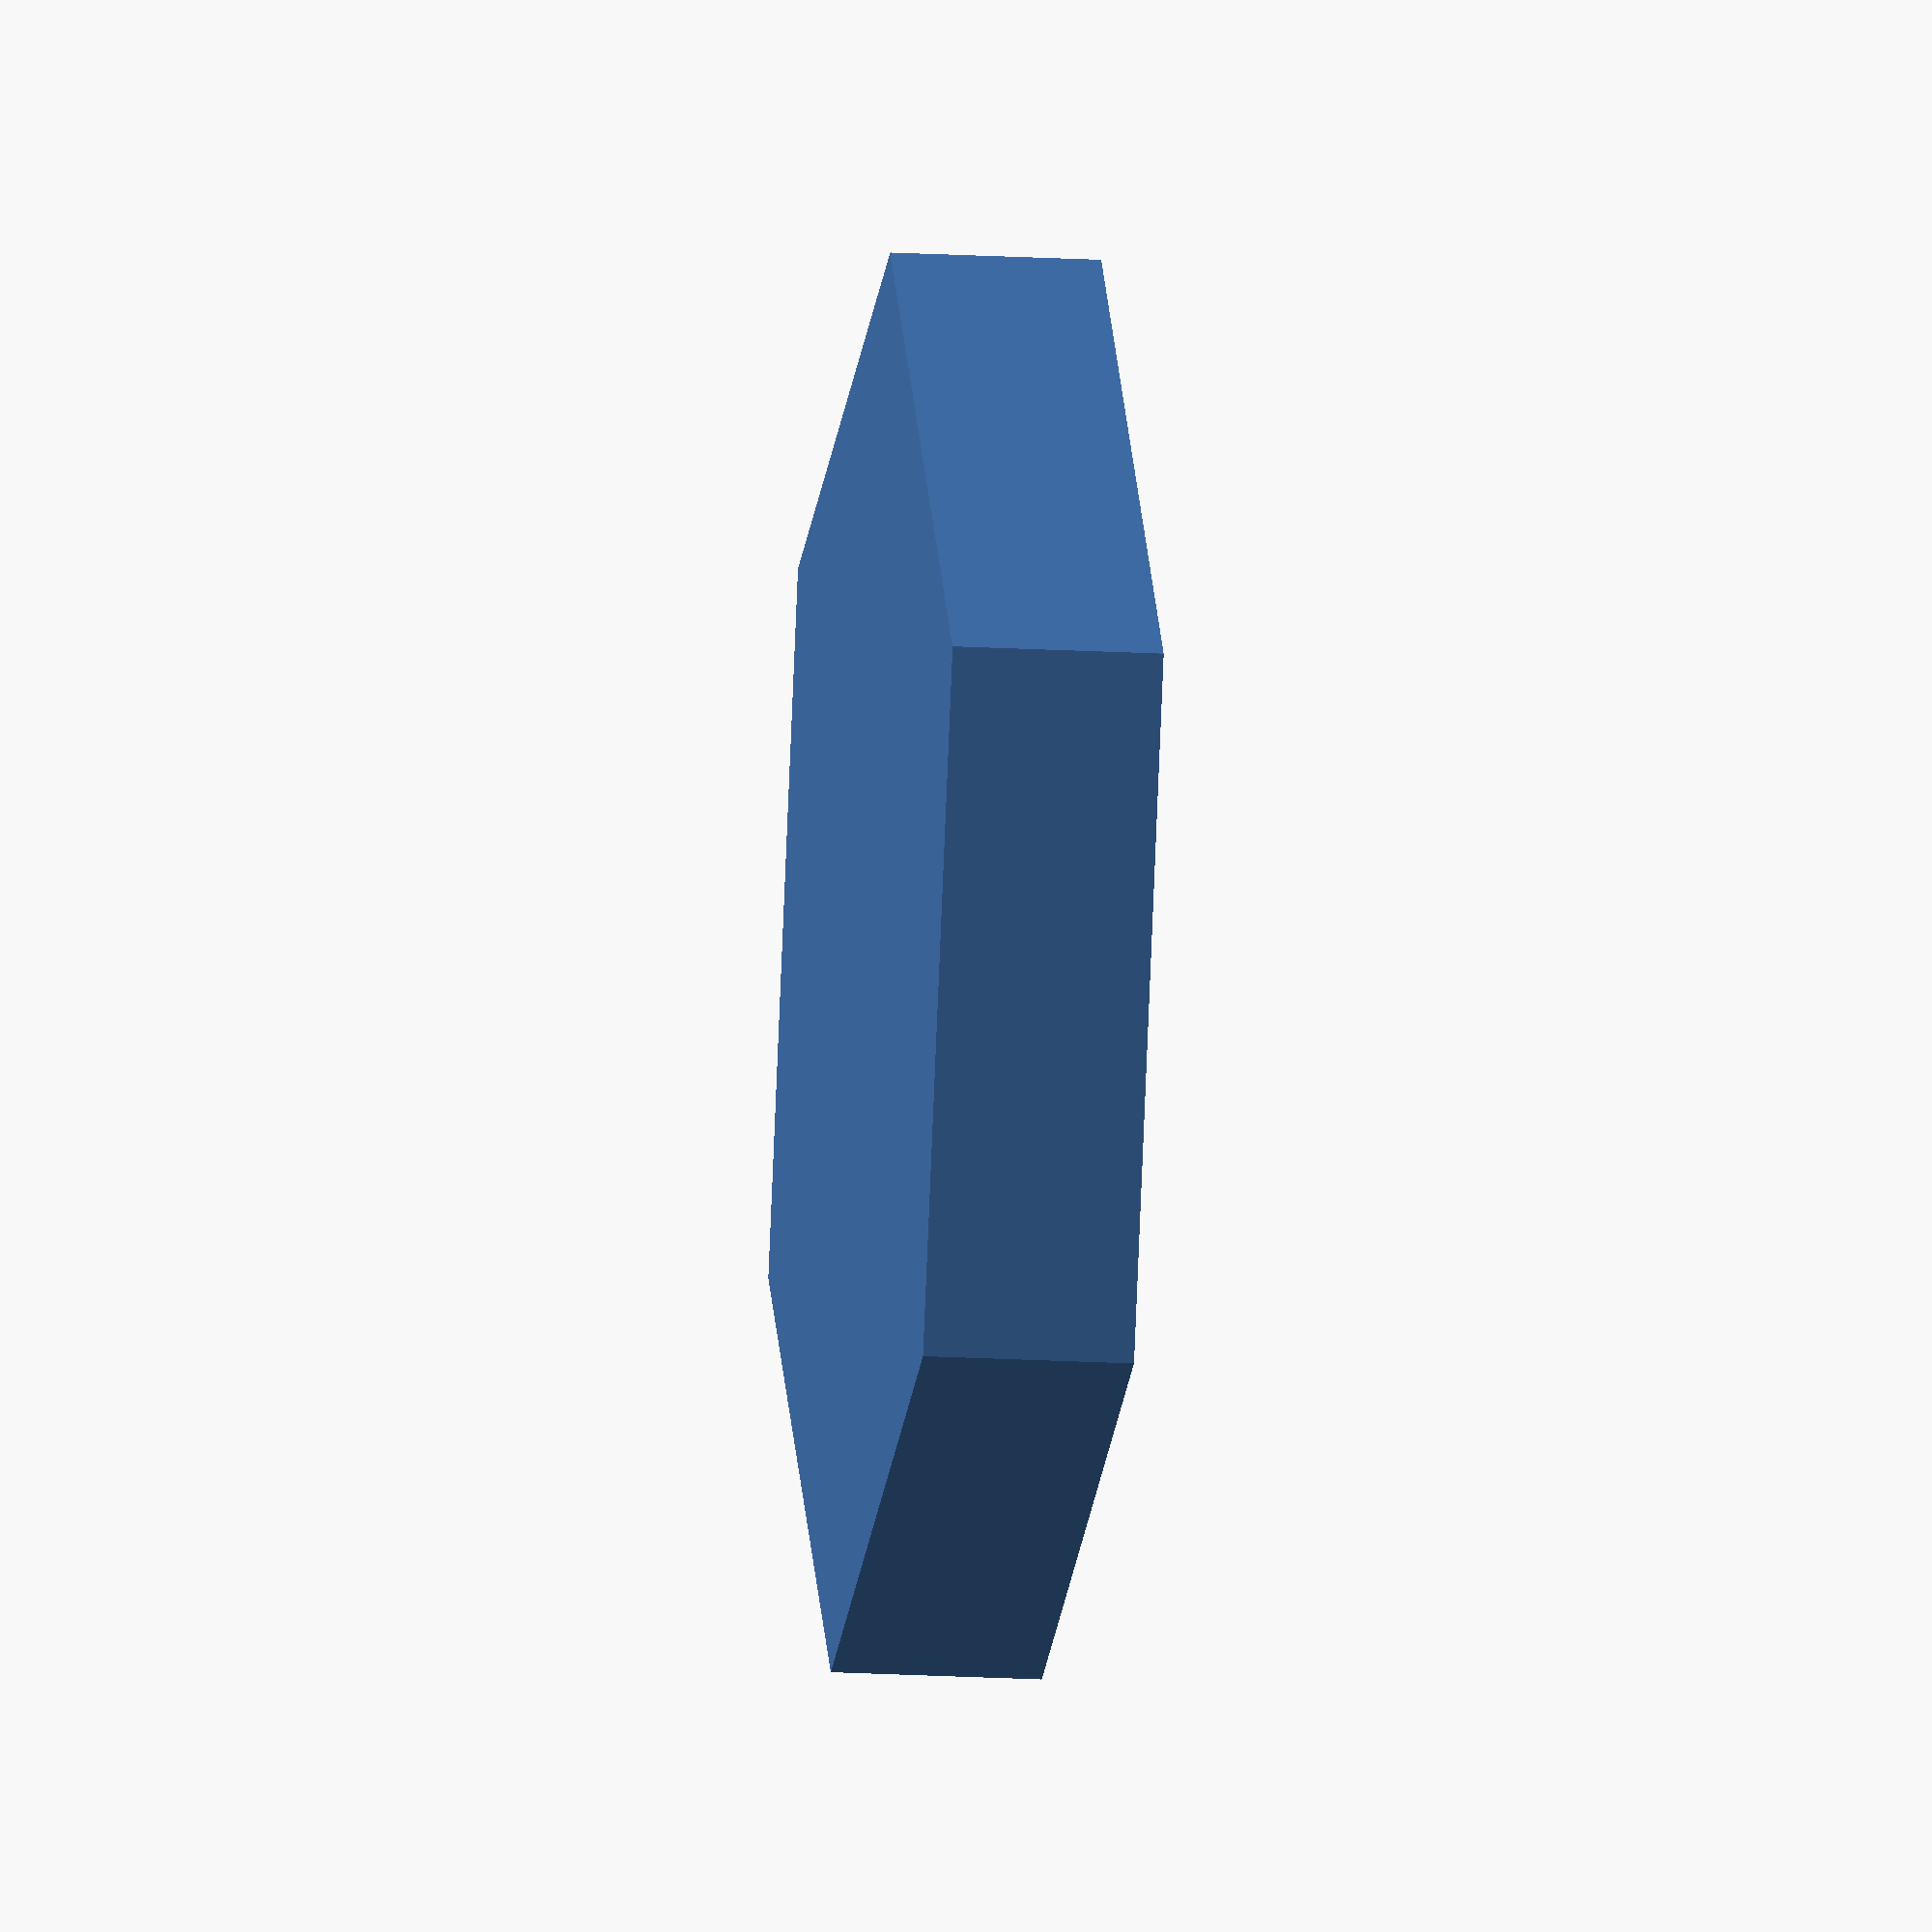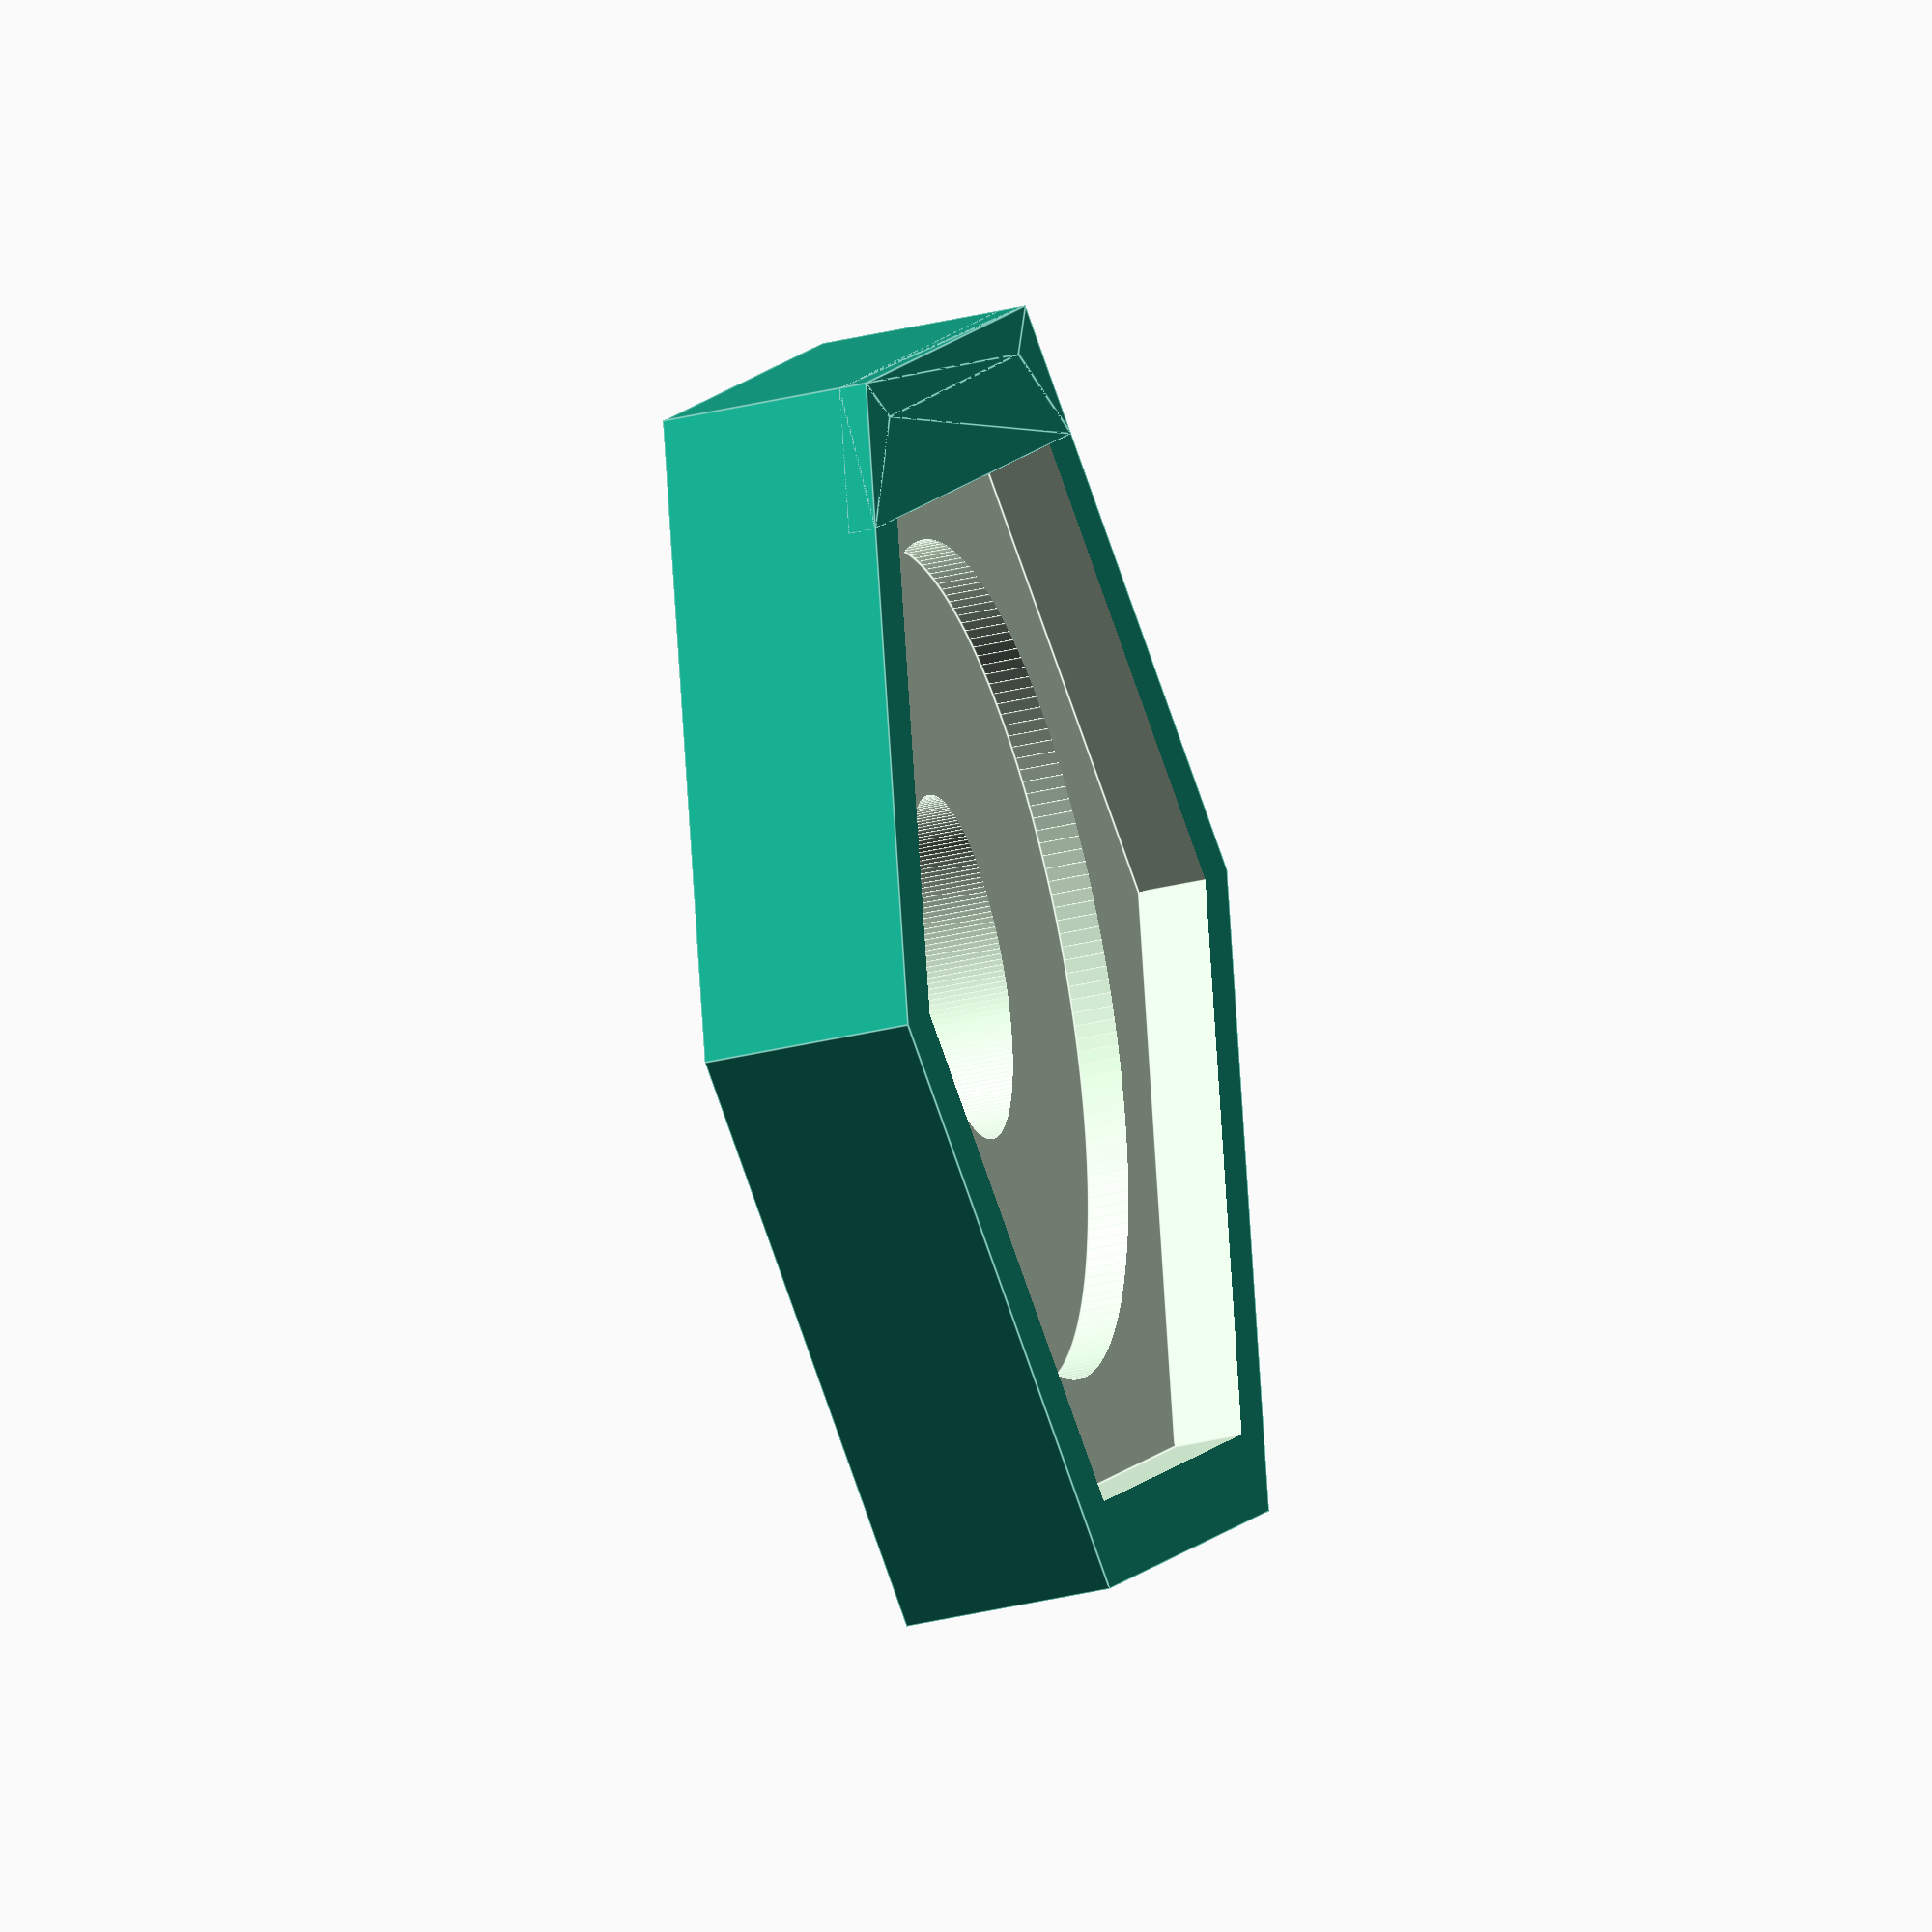
<openscad>
//=============================================================================
// nespresso-holder.scad
//
// a holder for nespresso pods
//=============================================================================
// Written in 2017 by Patrick Barrett
//
// To the extent possible under law, the author(s) have dedicated all copyright
// and related and neighboring rights to this work to the public domain
// worldwide. This work is distributed without any warranty.
//
// See <http://creativecommons.org/publicdomain/zero/1.0/> for full dedication.
//=============================================================================

// dimensions
x = 1; // cell count, vertical, odd numbers only
y = 1; // cell count, horizontal, odd numbers only

shape = "hexagon"; // [hexagon|rectangle], overall shape

di = 38; // mm, main pod well indiameter
pod_well = 1.5; // mm, main pod well depth

blg_well = 1.5; // mm, buldge well depth
blg_dia = 30.5; // mm, buldge well depth

mag_well = 3; // mm, magnet well depth
mag_dia = 12.5; // mm, magnet diameter

lip_length = 2; // mm, top edge holder lip extension from edge
lip_depth = 1; // mm, top edge holder lip thickness
lip_angle_offset = 1; // mm, top edge holder lip angle offset

cell_wall = 3; // mm, cell side wall size
back_wall = 0.6; // mm, backing wall minimum size

// customizable variables end here

abit = 0.001; //use for making overlap to get single manifold stl
alot = 150;

$fn = 200;

Di = di * (2/sqrt(3)); // mm, circumdiameter of inner side of honeycomb

do = di + (2*cell_wall); // mm, inradius of outter side of honeycomb
Do = do * (2/sqrt(3)); // mm, circumdiameter of outter side of honeycomb

dm = (di+do)/2; // mm, inradius of median of honeycomb
Dm = (Di+Do)/2; // mm, circumdiameter of median of honeycomb

total_body_depth = back_wall + mag_well + blg_well + pod_well + lip_depth;
max_back_depth = back_wall + mag_well + blg_well;

x_min = -floor(x/2);
x_max = floor(x/2);
y_min = -floor(y/2);
y_max = floor(y/2);

// each pod cell
module cell() {
    union() {
        difference() {
            cylinder(d = Do, h = total_body_depth, $fn = 6);
            
            // main hex cut
            translate([0,0,max_back_depth])
            cylinder(d = Di, h = alot, $fn = 6);
            
            // buldge cut
            translate([0,0,max_back_depth-blg_well])
            cylinder(d = blg_dia, h = alot);
            
            // magnet cut
            translate([0,0,back_wall])
            cylinder(d = mag_dia, h = alot);
        }
        
        // add lip
        hull() {
            difference() {
                translate([0,0,total_body_depth - lip_depth])
                cylinder(d = Do, h = lip_depth, $fn = 6);
                translate([0,-alot/2 + di/2 - lip_length,0])
                cube([alot, alot, alot], center = true);
            }
            
            translate([0,
                       dm/2,
                       (lip_depth + lip_angle_offset)/2
                       + (total_body_depth - lip_depth - lip_angle_offset)])
            cube([dm/2, abit, lip_depth+lip_angle_offset], center=true);
        }
    }
}

// main body
union() {
    for(i = [x_min:x_max]){
        for(j=[ for (jj=[y_min:y_max]) jj+(0.5 * abs(i%2))]){
            // ^^^ adds 0.5 to odd cols ^^^
            hide = (shape != "hexagon")
            ? j == y_max && i%2 != 0
            : abs(j) > -0.5*(abs(i)) + (y_max - 0.5 * min(0, y_max-x_max))
              || abs(j) > y_max;
            
            if (!hide) {
                x = i * (dm * sqrt(3)/2);
                y = j * dm;
                translate([x,y,0])
                cell();
            }
        }
    }
}
</openscad>
<views>
elev=14.9 azim=71.6 roll=262.4 proj=o view=wireframe
elev=216.3 azim=138.6 roll=252.6 proj=o view=edges
</views>
